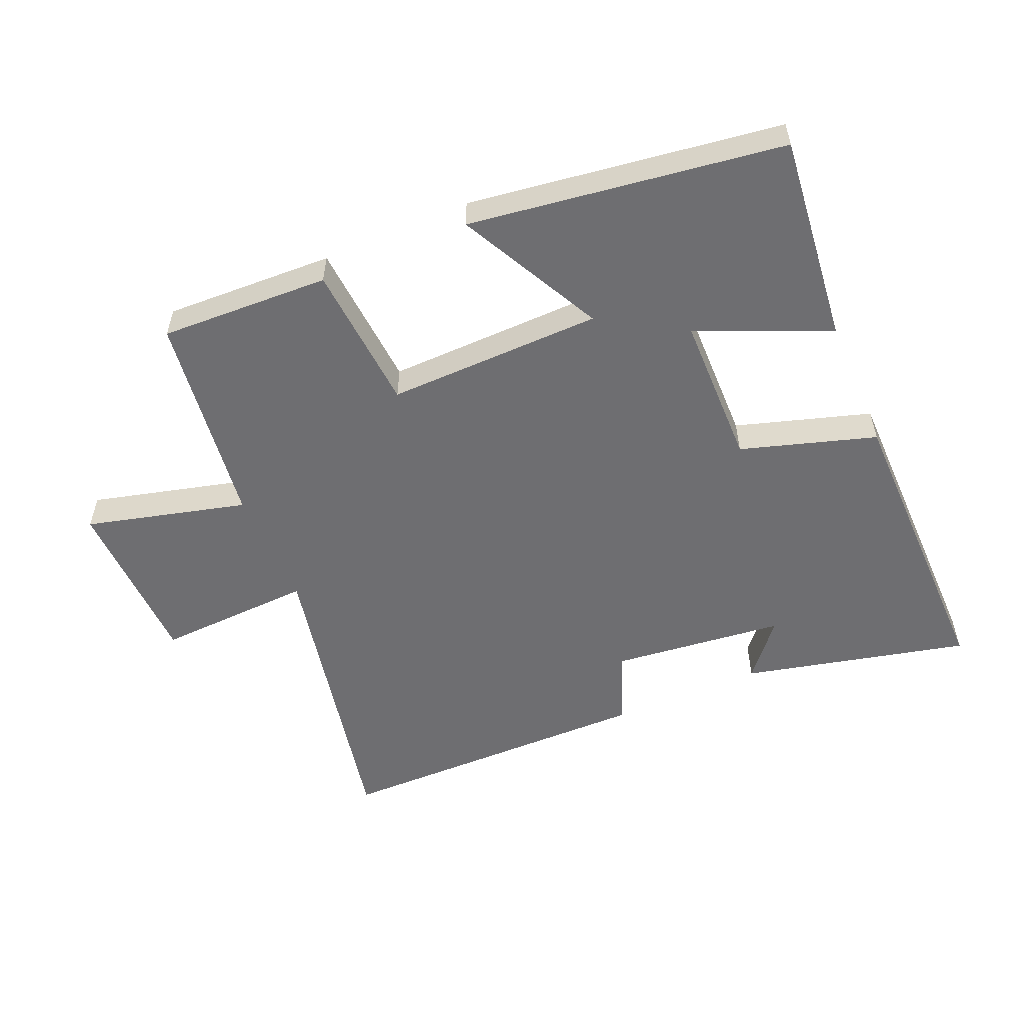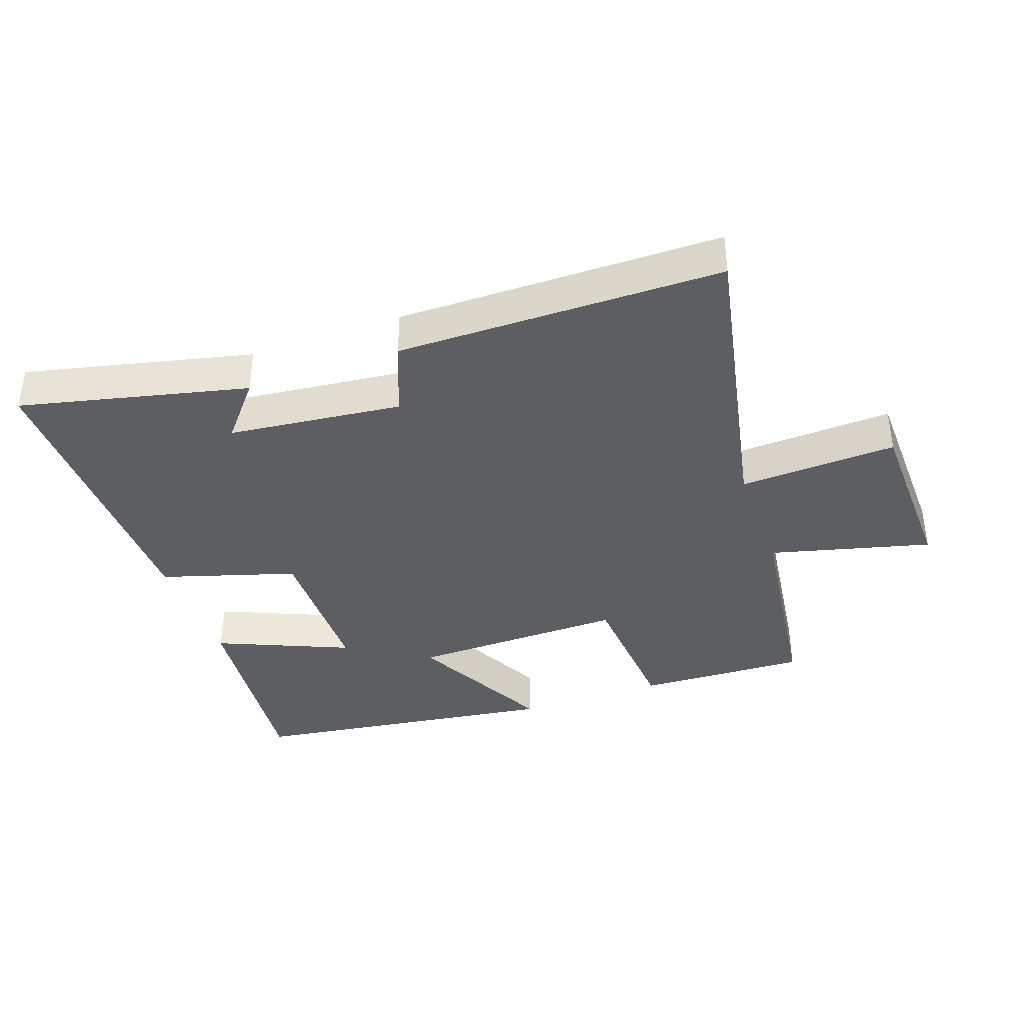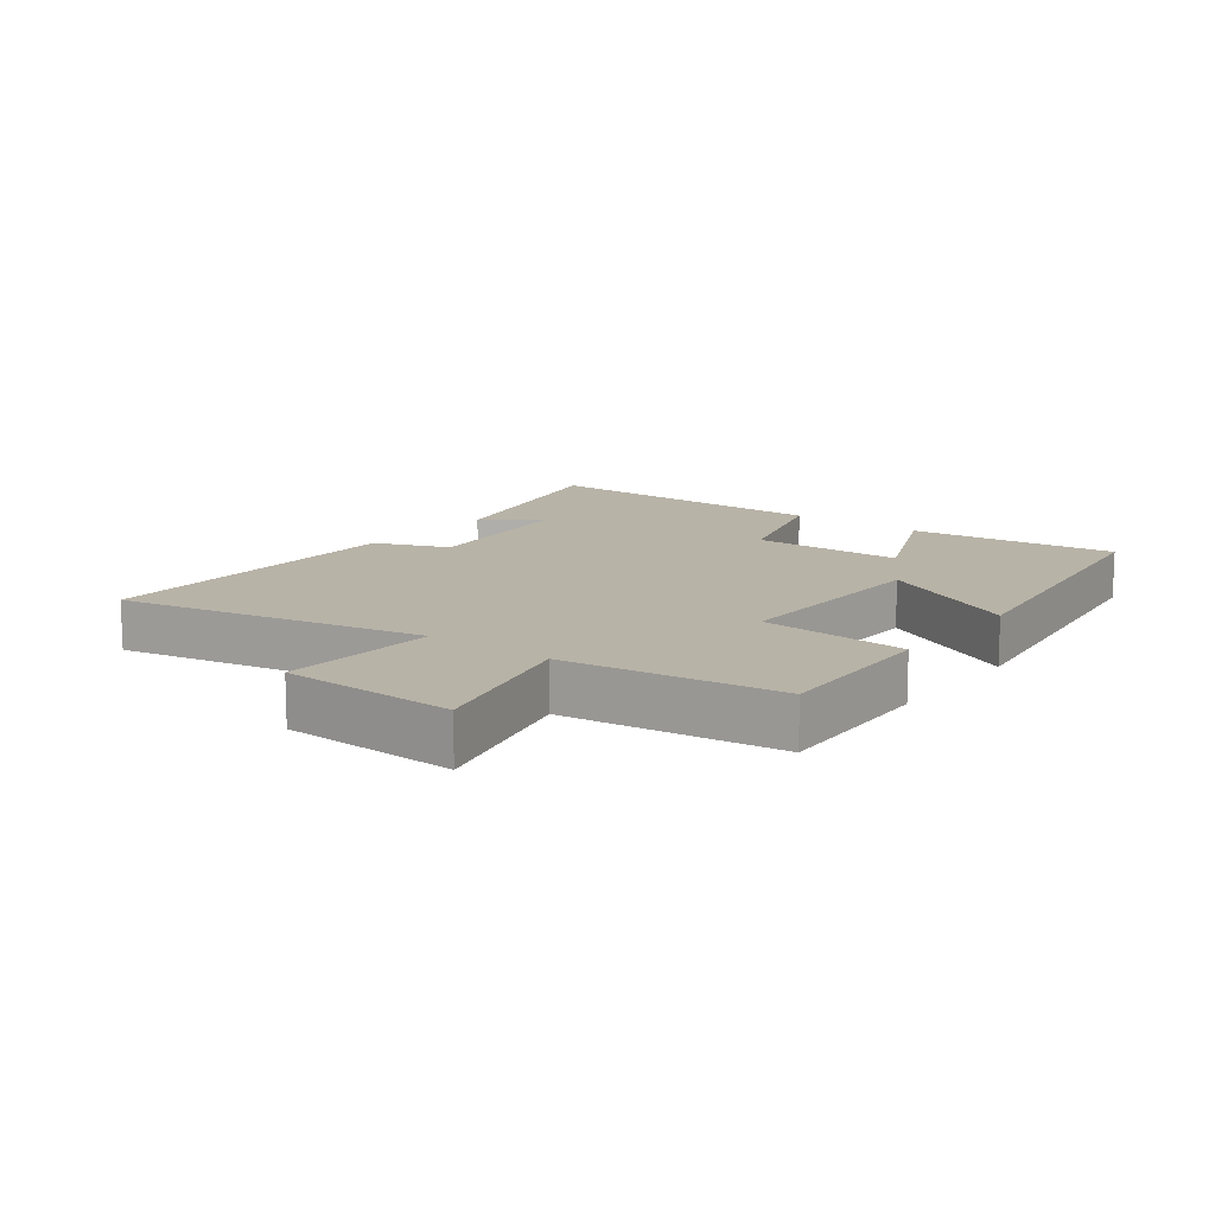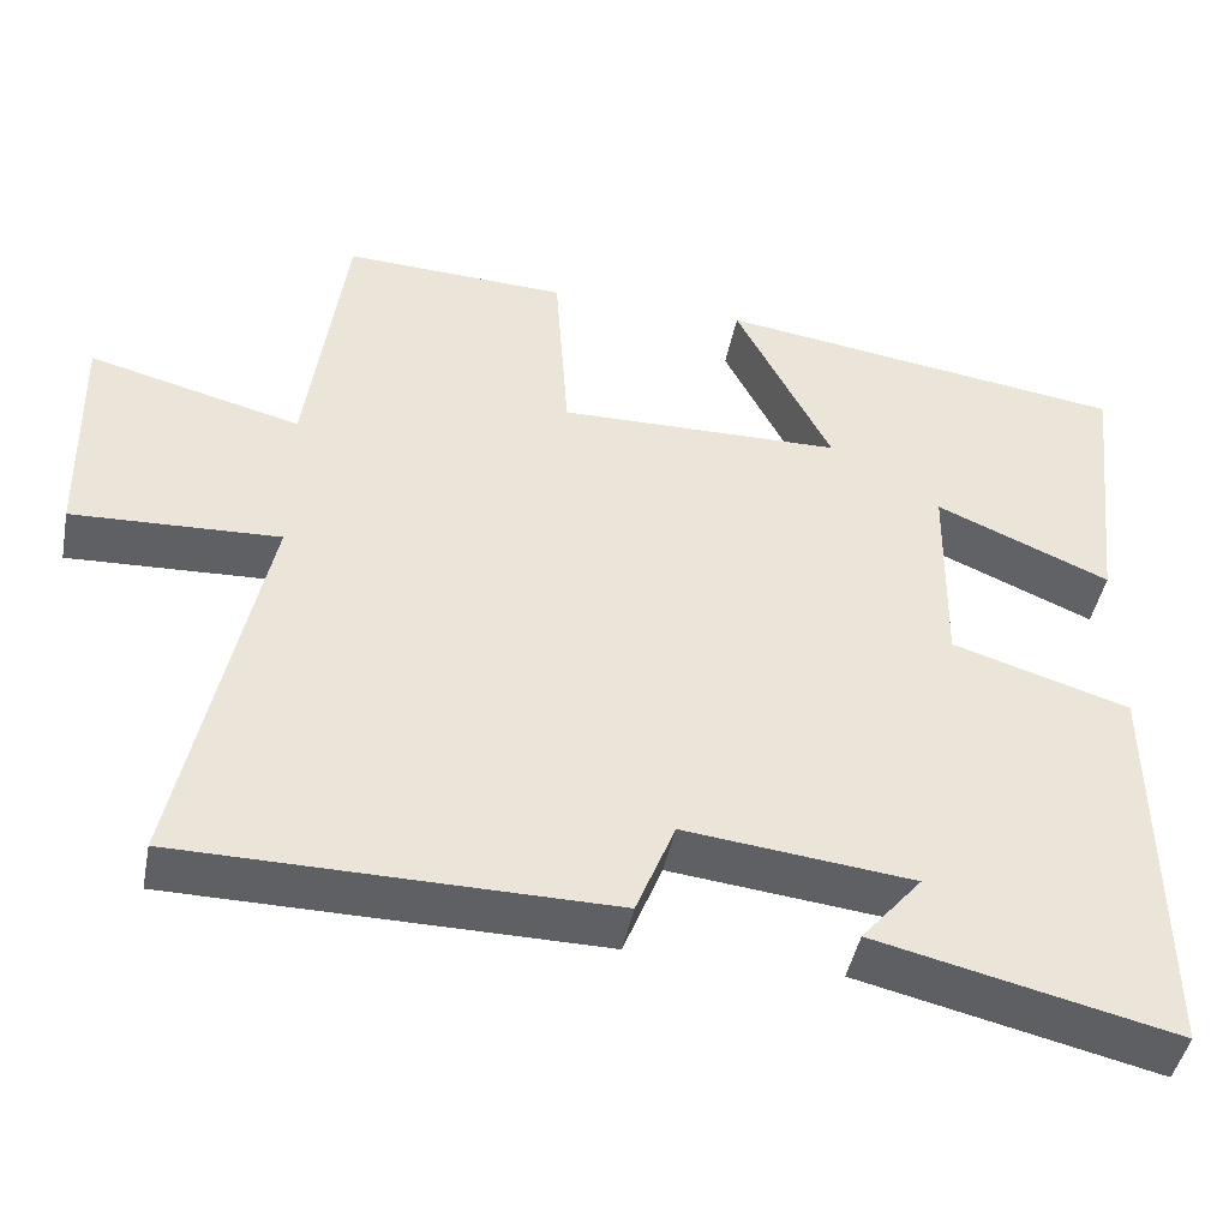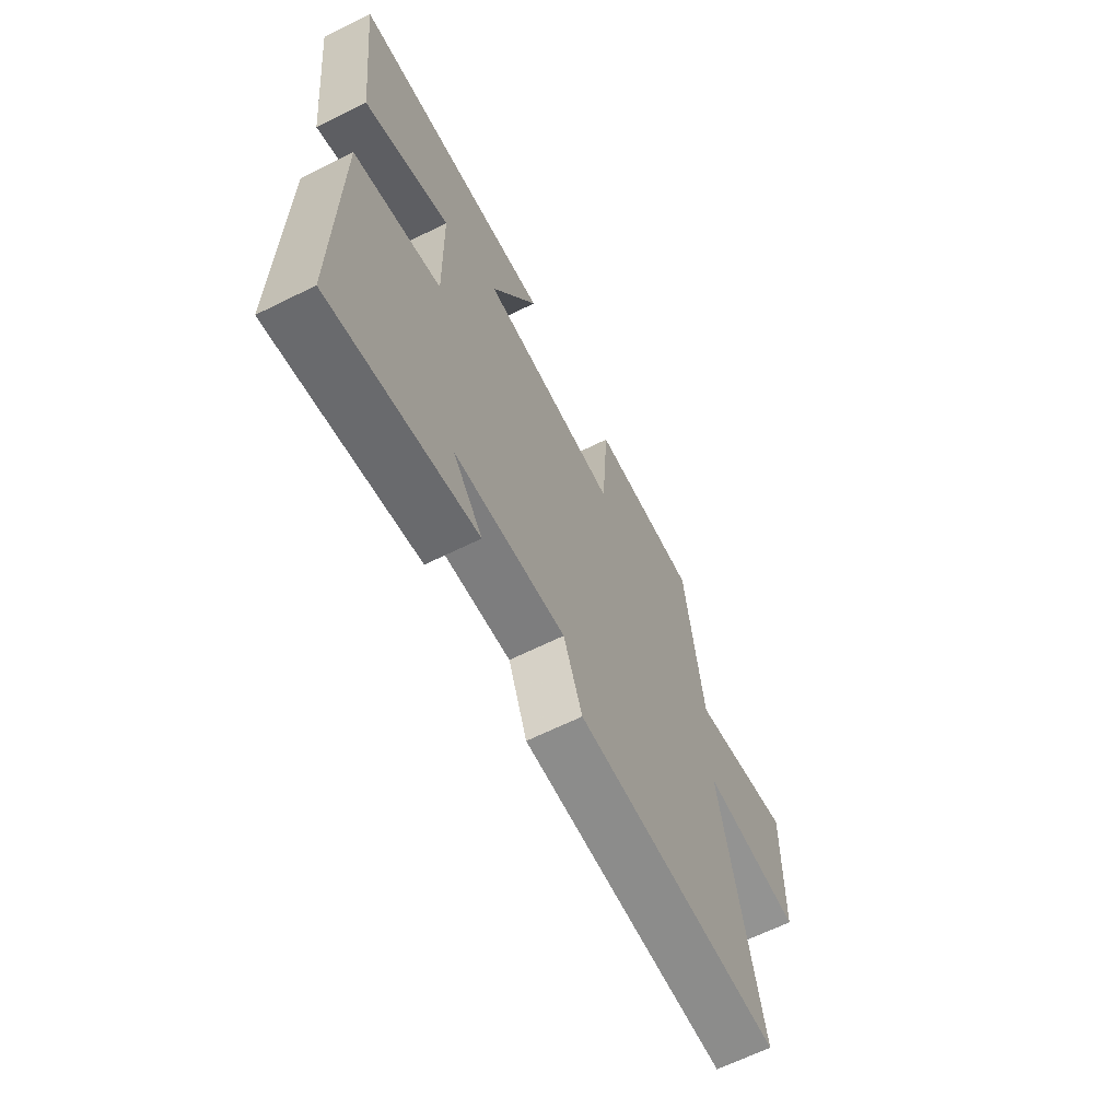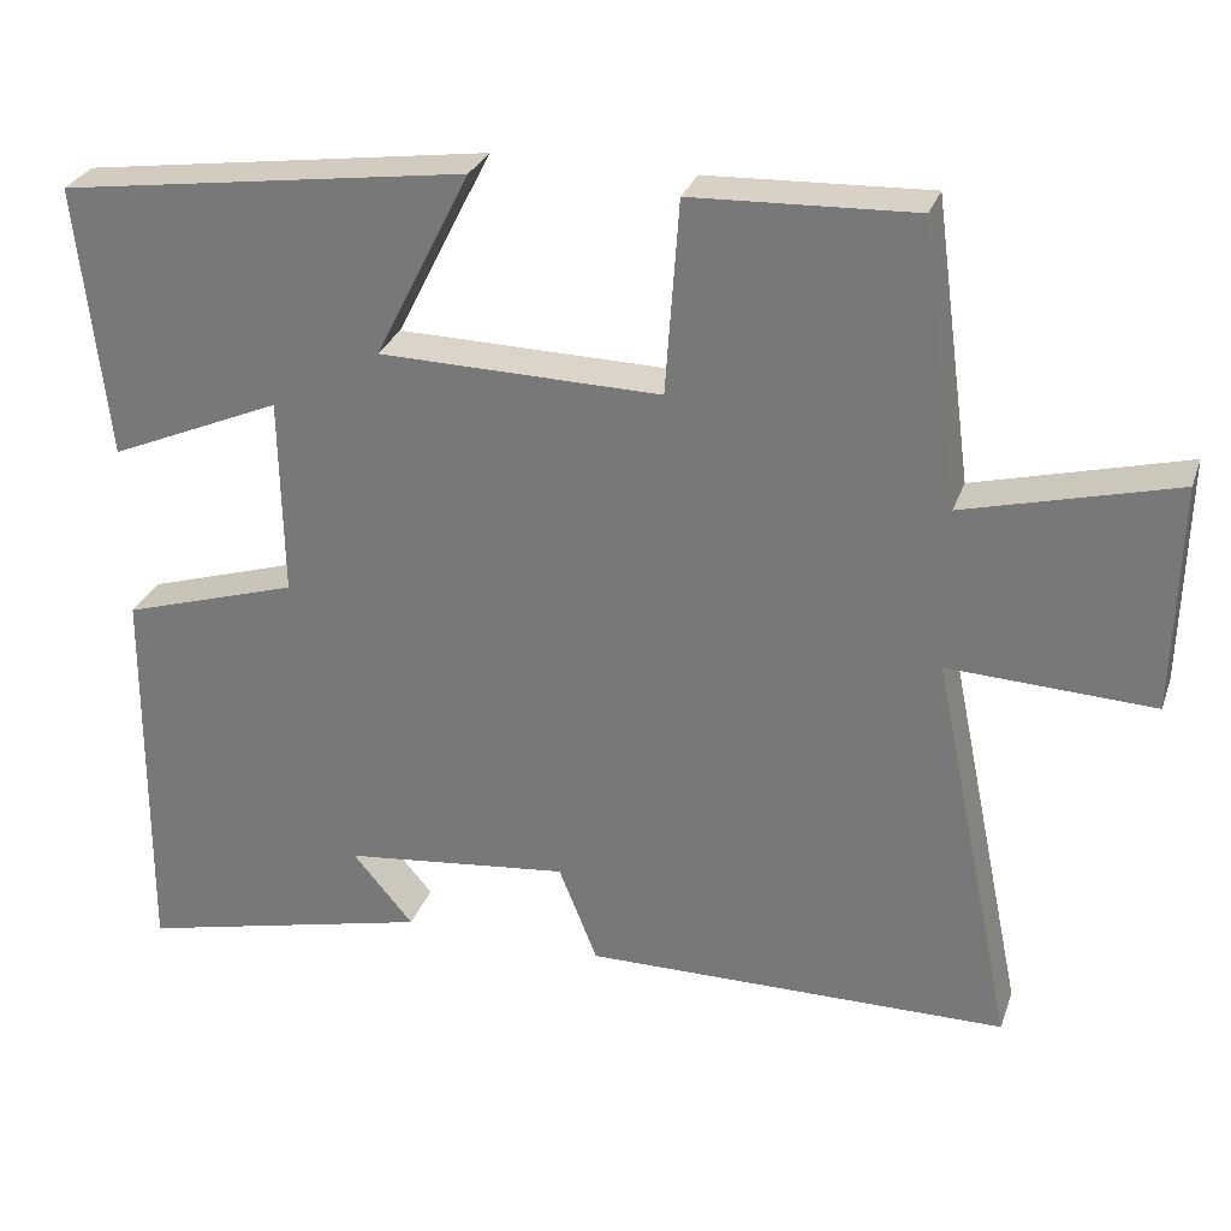
<metadata>
{"format":"obj","ext":"obj","renderer":"f3d","projection":"perspective","resolution":1024,"background":"white","views":[{"elev":-54.4,"azim":23.3,"up":"+Y"},{"elev":-38.2,"azim":-160.3,"up":"+Y"},{"elev":12.7,"azim":-52.4,"up":"+Y"},{"elev":-44.9,"azim":-11.0,"up":"+Z"},{"elev":-64.5,"azim":116.5,"up":"+Z"},{"elev":28.8,"azim":-162.8,"up":"+Z"}]}
</metadata>
<code>
v -0.598 0.07 -0.496
v -0.5 0.07 -0.02
v -0.745 0.07 -0.031
v -0.751 0.07 0.241
v -0.5 0.07 0.176
v -0.455 0.07 0.511
v -0.19 0.07 0.5
v -0.174 0.07 0.269
v 0.162 0.07 0.275
v 0.048 0.07 0.5
v 0.536 0.07 0.431
v 0.5 0.07 0.105
v 0.294 0.07 0.194
v 0.29 0.07 -0.044
v 0.5 0.07 -0.109
v 0.504 0.07 -0.583
v 0.151 0.07 -0.5
v 0.223 0.07 -0.414
v -0.047 0.07 -0.384
v -0.093 0.07 -0.5
v -0.598 0 -0.496
v -0.5 0 -0.02
v -0.745 0 -0.031
v -0.751 0 0.241
v -0.5 0 0.176
v -0.455 0 0.511
v -0.19 0 0.5
v -0.174 0 0.269
v 0.162 0 0.275
v 0.048 0 0.5
v 0.536 0 0.431
v 0.5 0 0.105
v 0.294 0 0.194
v 0.29 0 -0.044
v 0.5 0 -0.109
v 0.504 0 -0.583
v 0.151 0 -0.5
v 0.223 0 -0.414
v -0.047 0 -0.384
v -0.093 0 -0.5
f 19 20 1 2
f 18 19 2
f 15 16 17 18
f 14 15 18 2
f 13 14 2
f 11 12 13
f 10 11 13
f 9 10 13
f 13 2 3
f 9 13 3
f 8 9 3
f 5 6 7 8
f 5 8 3
f 3 4 5
f 22 21 40 39
f 22 39 38
f 38 37 36 35
f 22 38 35 34
f 22 34 33
f 33 32 31
f 33 31 30
f 33 30 29
f 23 22 33
f 23 33 29
f 23 29 28
f 28 27 26 25
f 23 28 25
f 25 24 23
f 1 21 22 2
f 2 22 23 3
f 3 23 24 4
f 4 24 25 5
f 5 25 26 6
f 6 26 27 7
f 7 27 28 8
f 8 28 29 9
f 9 29 30 10
f 10 30 31 11
f 11 31 32 12
f 12 32 33 13
f 13 33 34 14
f 14 34 35 15
f 15 35 36 16
f 16 36 37 17
f 17 37 38 18
f 18 38 39 19
f 19 39 40 20
f 20 40 21 1

</code>
